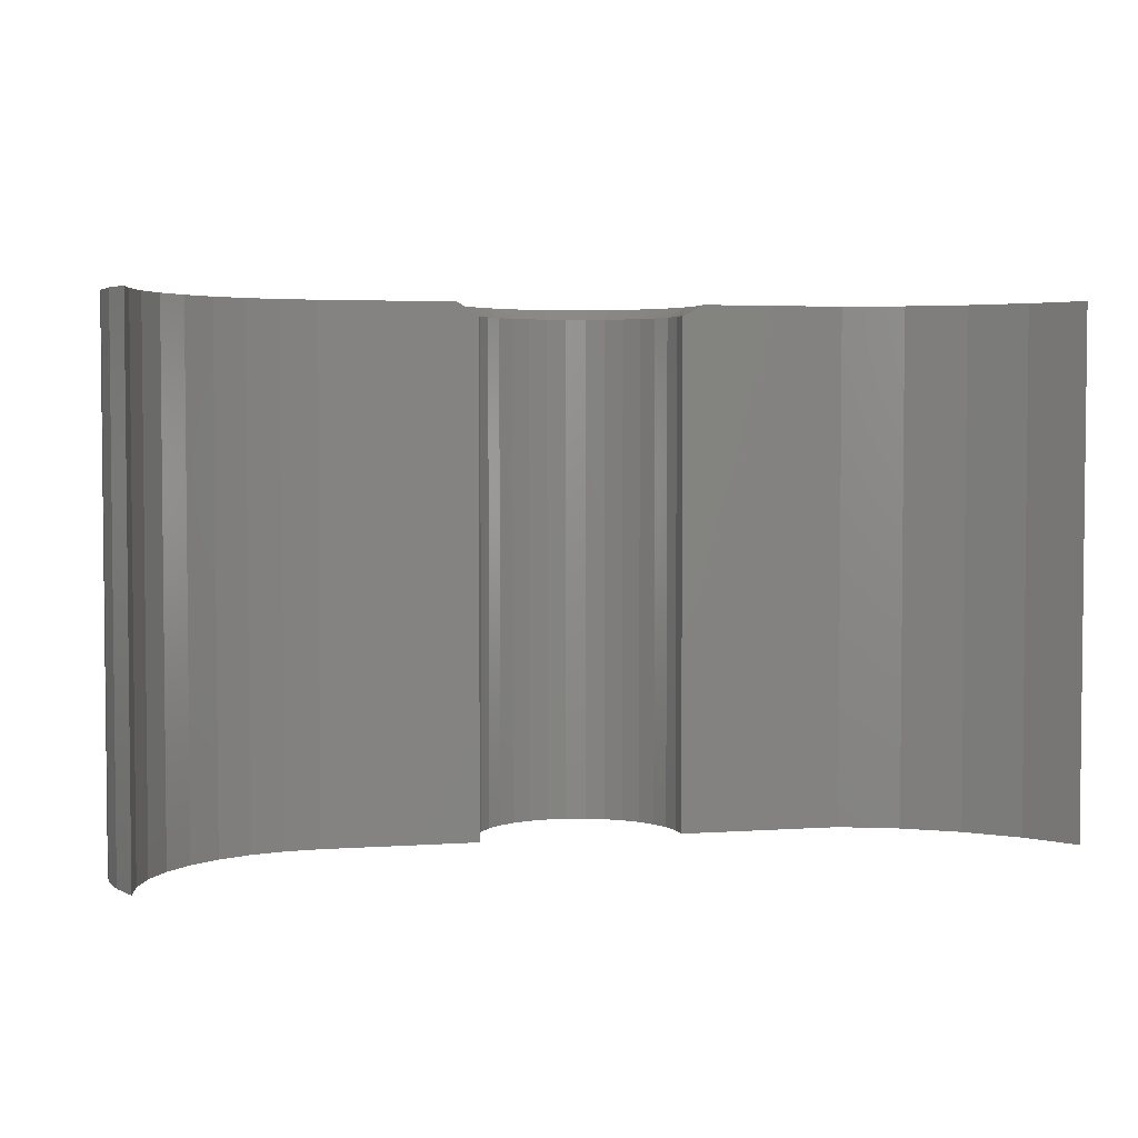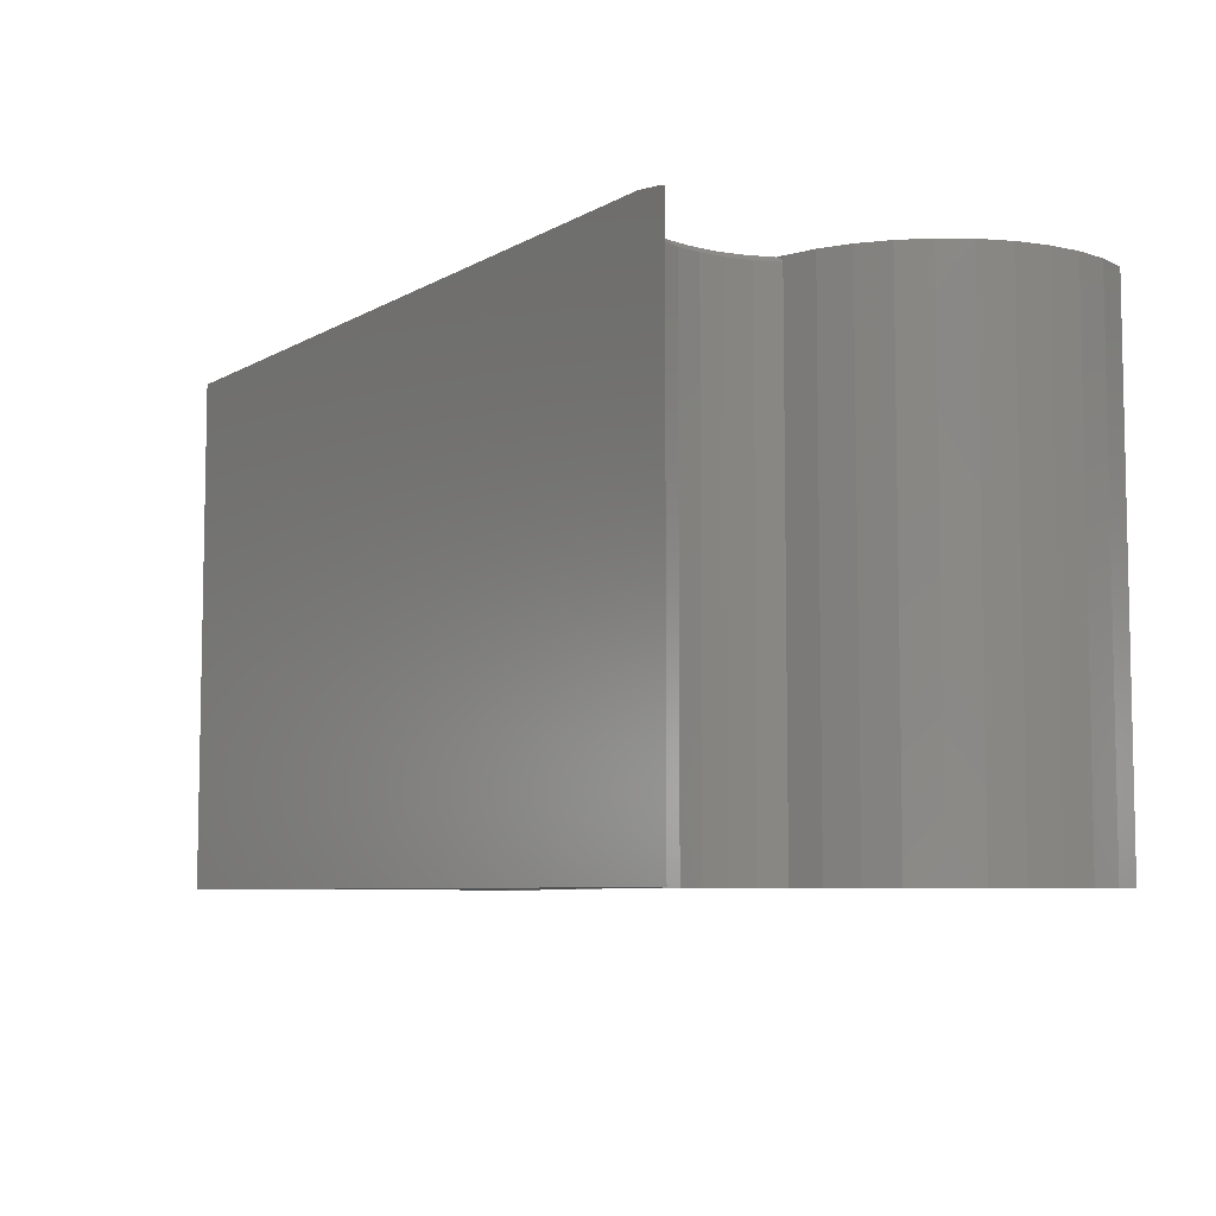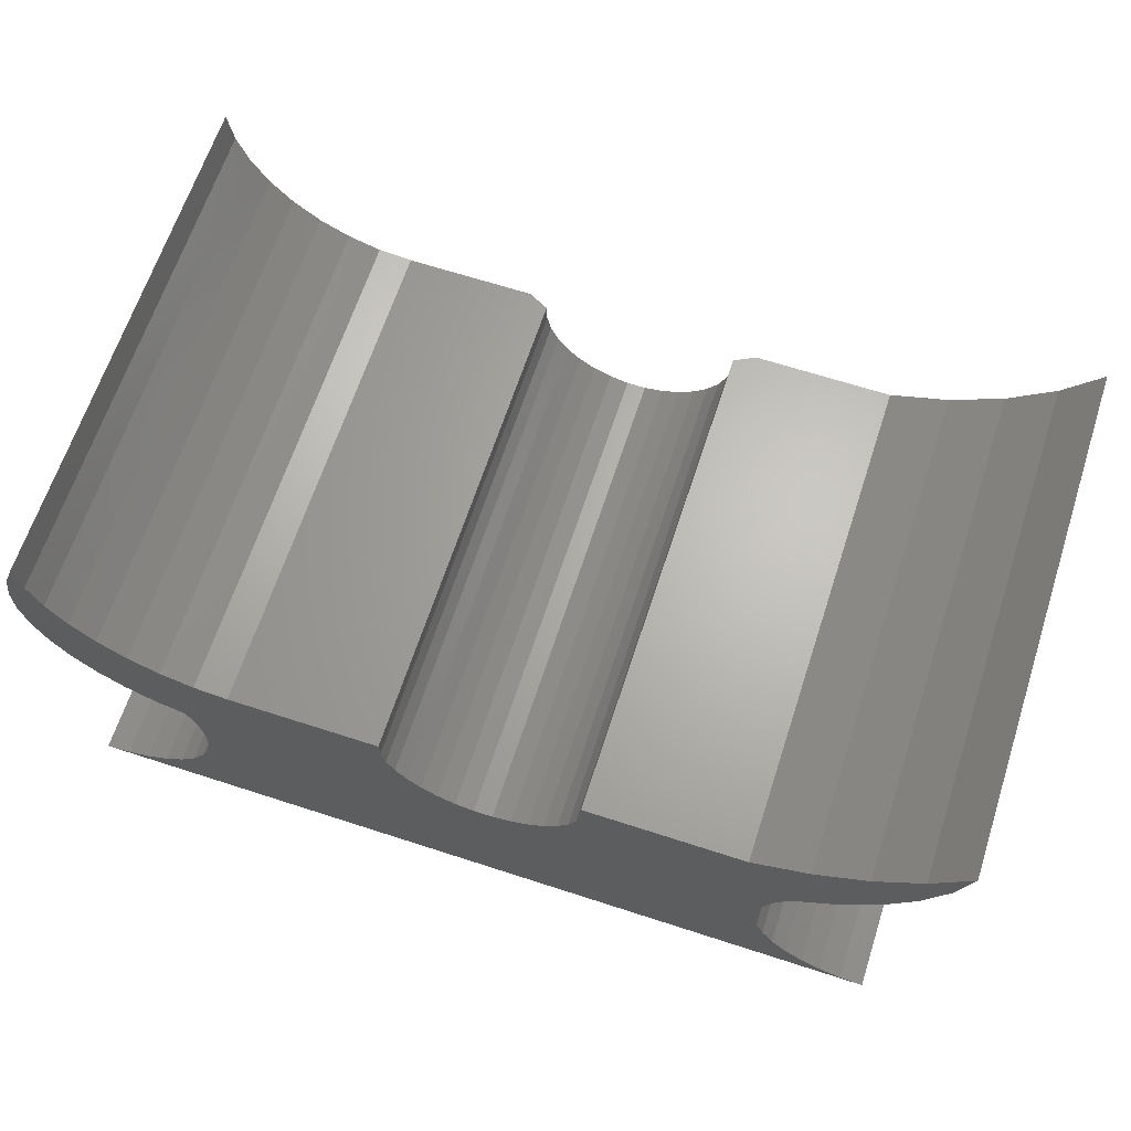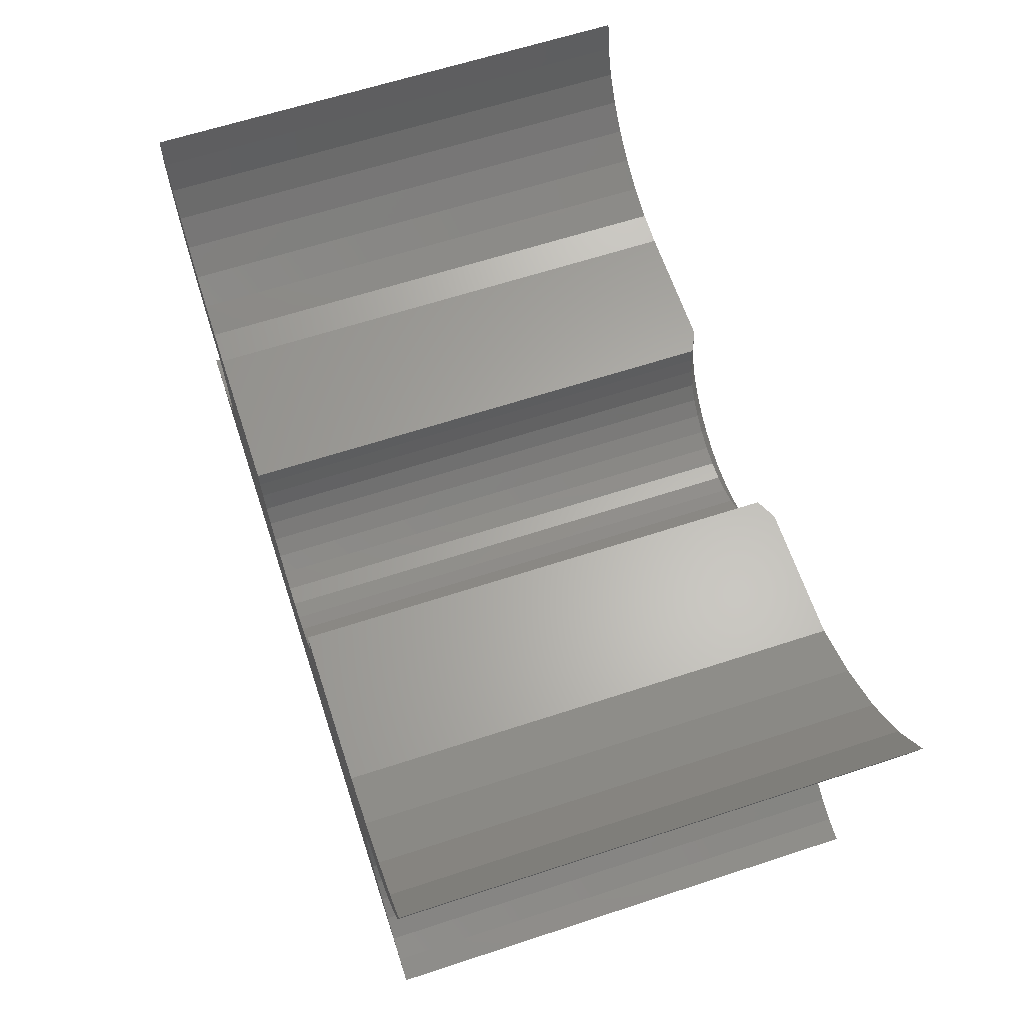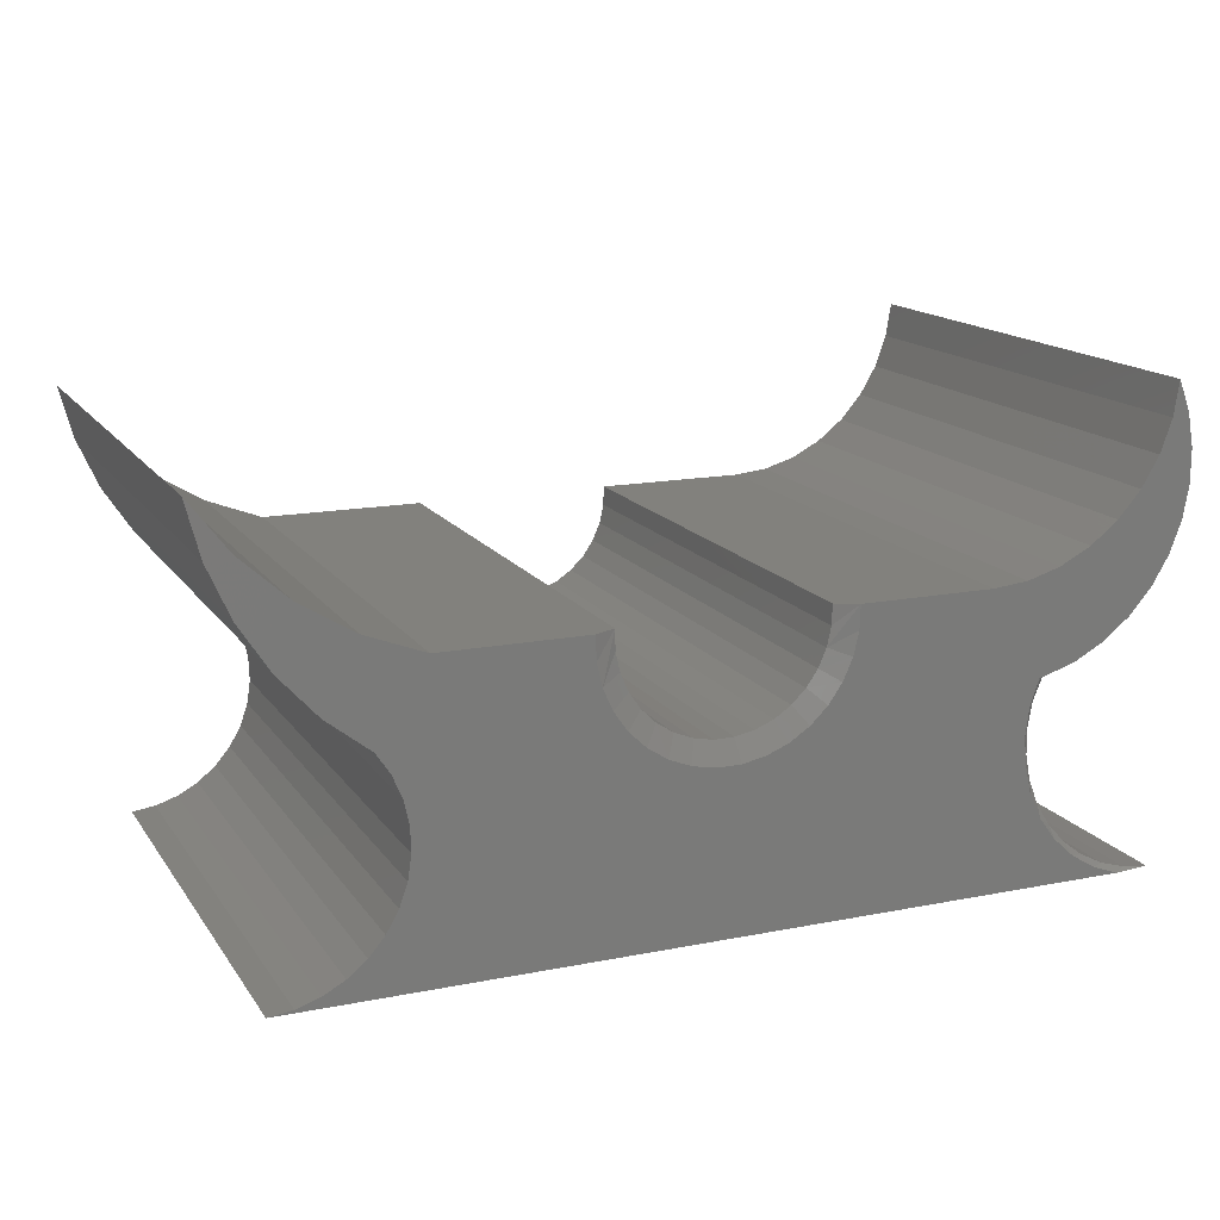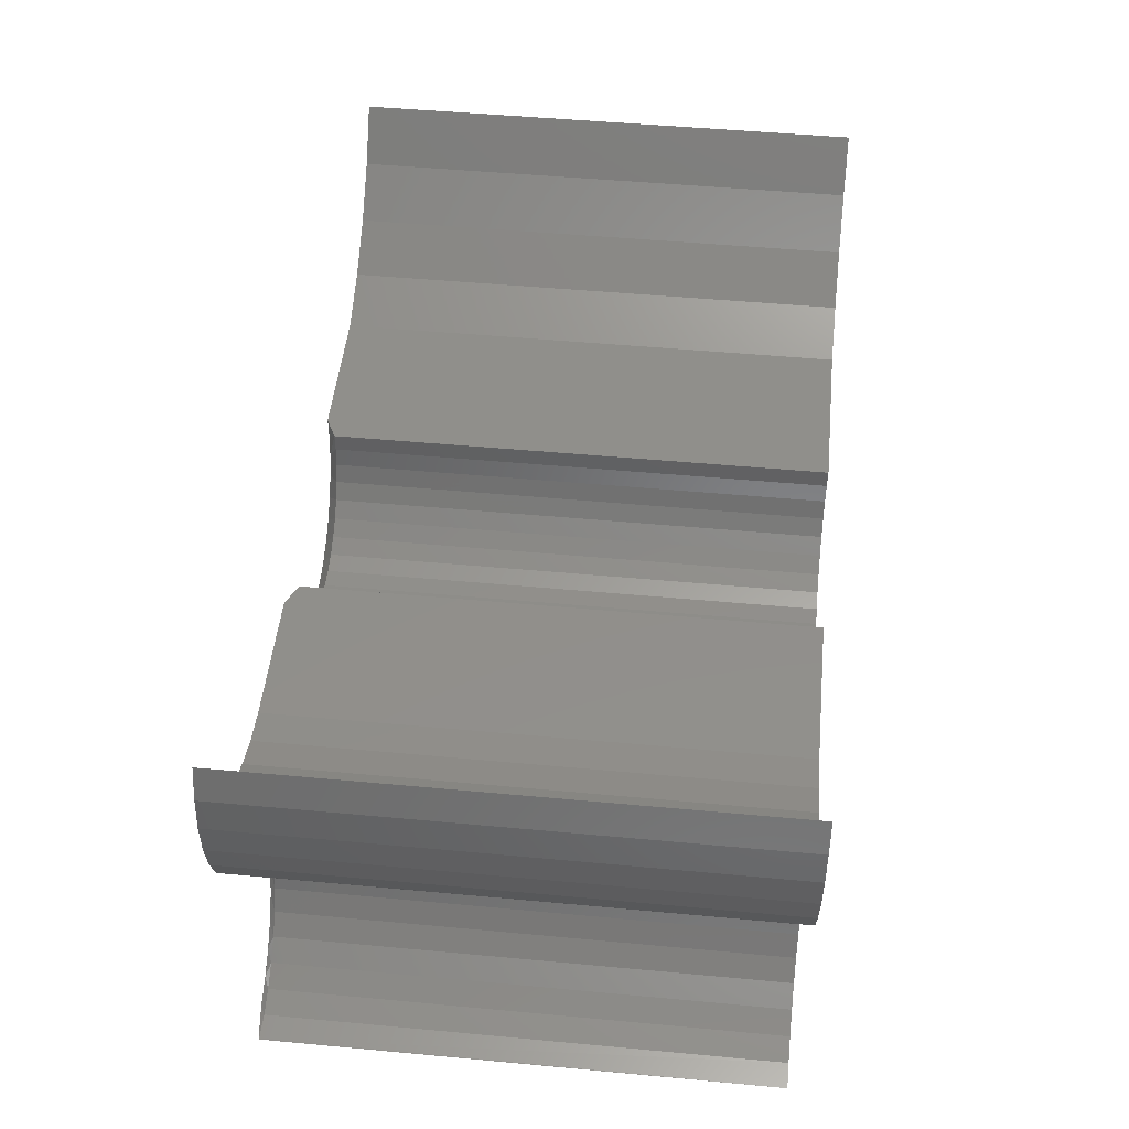
<metadata>
{"format":"stl","ext":"stl","renderer":"f3d","projection":"perspective","resolution":1024,"background":"white","views":[{"elev":3.6,"azim":166.8,"up":"+Z"},{"elev":-6.9,"azim":57.4,"up":"+Z"},{"elev":65.5,"azim":-161.9,"up":"+Y"},{"elev":63.5,"azim":-108.3,"up":"+Y"},{"elev":15.3,"azim":-22.8,"up":"+Y"},{"elev":49.9,"azim":95.8,"up":"+Y"}]}
</metadata>
<code>
# stl→obj: 180 verts, 353 faces
v -0.433 0.4243 0.75
v -0.6168 0.4196 0.75
v -0.228 0.4243 0.75
v 0.5816 0.6745 0.75
v 0.5738 0.6252 0.75
v 0.5983 0.6298 0.75
v 0.05974 0.2746 0.75
v 0.03119 0.2561 0.75
v 0.3788 0.2589 0.75
v -0.7109 0.6328 0.75
v -0.6913 0.557 0.75
v -0.6572 0.5622 0.75
v -0.03377 0.2368 0.75
v -0.0678 0.2368 0.75
v -0.4624 0.2186 0.75
v 0.3737 0.2189 0.75
v -0.3635 0.007401 0.75
v 0.5289 0.007401 0.75
v 0.4913 0.0219 0.75
v -0.6081 0.01177 0.75
v -0.6425 0.007401 0.75
v 0.6067 0.5828 0.75
v 0.5569 0.5782 0.75
v 0.6067 0.5351 0.75
v 0.5316 0.5351 0.75
v 0.5982 0.4882 0.75
v 0.4987 0.4976 0.75
v 0.5814 0.4435 0.75
v 0.4594 0.4668 0.75
v 0.415 0.4438 0.75
v 0.5569 0.4025 0.75
v 0.3672 0.4295 0.75
v 0.3175 0.4243 0.75
v 0.1265 0.4243 0.75
v 0.1253 0.3903 0.75
v 0.5255 0.3665 0.75
v 0.1176 0.3572 0.75
v 0.4883 0.3368 0.75
v 0.1037 0.3261 0.75
v 0.4463 0.3141 0.75
v 0.08422 0.2982 0.75
v 0.4009 0.2993 0.75
v 0.3914 0.2973 0.75
v -0.00036 0.2433 0.75
v -0.5914 0.5027 0.75
v -0.6596 0.4853 0.75
v -0.5158 0.4562 0.75
v -0.2268 0.3903 0.75
v -0.5639 0.3618 0.75
v -0.2192 0.3572 0.75
v -0.2053 0.3261 0.75
v -0.5025 0.3132 0.75
v -0.1858 0.2982 0.75
v -0.4833 0.2843 0.75
v -0.1613 0.2746 0.75
v -0.1328 0.2561 0.75
v -0.4698 0.2524 0.75
v -0.1012 0.2433 0.75
v 0.3763 0.1787 0.75
v -0.4613 0.1839 0.75
v 0.3863 0.1396 0.75
v -0.4665 0.1497 0.75
v 0.4036 0.1032 0.75
v -0.478 0.117 0.75
v 0.4275 0.07068 0.75
v -0.4953 0.08697 0.75
v -0.5178 0.06062 0.75
v 0.457 0.04325 0.75
v -0.5447 0.03884 0.75
v -0.5752 0.02237 0.75
v -0.1967 0.4243 0
v -0.433 0.4243 0
v -0.1967 0.4243 0.7344
v -0.03665 0.2679 0
v -0.008912 0.2734 0.7344
v -0.008912 0.2734 0
v 0.01726 0.284 0.7344
v 0.01726 0.284 0
v 0.0409 0.2995 0.7344
v 0.0409 0.2995 0
v 0.06111 0.3193 0.7344
v 0.06111 0.3193 0
v 0.07715 0.3426 0.7344
v 0.07715 0.3426 0
v 0.08842 0.3685 0.7344
v 0.08842 0.3685 0
v 0.0945 0.3961 0.7344
v 0.0945 0.3961 0
v 0.09515 0.4243 0.7344
v 0.09515 0.4243 0
v -0.03665 0.2679 0.7344
v -0.06491 0.2679 0
v -0.06491 0.2679 0.7344
v -0.09265 0.2734 0
v -0.09265 0.2734 0.7344
v -0.1188 0.284 0
v -0.1188 0.284 0.7344
v -0.1425 0.2995 0
v -0.1425 0.2995 0.7344
v -0.1627 0.3193 0
v -0.1627 0.3193 0.7344
v -0.1787 0.3426 0
v -0.1787 0.3426 0.7344
v -0.19 0.3685 0
v -0.19 0.3685 0.7344
v -0.1961 0.3961 0
v -0.1961 0.3961 0.7344
v 0.3175 0.4243 0
v 0.3957 0.2981 0.7491
v 0.397 0.2984 0.7485
v 0.3991 0.2988 0.7468
v 0.4004 0.2992 0.7446
v 0.4463 0.3141 0
v 0.4009 0.2993 0.7422
v 0.4009 0.2993 0
v 0.5816 0.6745 0
v 0.5983 0.6298 0
v 0.6067 0.5828 0
v 0.6067 0.5351 0
v 0.5982 0.4882 0
v 0.5814 0.4435 0
v 0.5569 0.4025 0
v 0.5255 0.3665 0
v 0.4883 0.3368 0
v 0.5816 0.007401 0.7422
v 0.5816 0.007401 0
v 0.5798 0.007401 0.7431
v 0.5449 0.01156 0
v 0.5449 0.01156 0.7422
v 0.4031 0.1205 0
v 0.4225 0.08906 0.7422
v 0.4225 0.08906 0
v 0.4473 0.06165 0.7422
v 0.4473 0.06165 0
v 0.4766 0.03913 0.7422
v 0.4766 0.03913 0
v 0.5095 0.02226 0.7422
v 0.5095 0.02226 0
v 0.4031 0.1205 0.7422
v 0.3896 0.1549 0
v 0.3896 0.1549 0.7422
v 0.3825 0.1912 0
v 0.3825 0.1912 0.7422
v 0.3821 0.2281 0
v 0.3821 0.2281 0.7422
v 0.3883 0.2645 0
v 0.3883 0.2645 0.7422
v 0.572 0.007401 0.7448
v -0.3635 0.007401 0
v 0.3777 0.1792 0.7498
v 0.3929 0.2976 0.7499
v 0.3944 0.2978 0.7496
v -0.6425 0.007401 0
v 0.5738 0.6252 0
v -0.6572 0.5622 0
v -0.6913 0.557 0
v -0.7109 0.6328 0
v -0.5025 0.3132 0
v -0.4698 0.2524 0
v -0.4833 0.2843 0
v -0.4624 0.2186 0
v 0.415 0.4438 0
v 0.4594 0.4668 0
v 0.4987 0.4976 0
v 0.5316 0.5351 0
v 0.5569 0.5782 0
v 0.3672 0.4295 0
v -0.6168 0.4196 0
v -0.5158 0.4562 0
v -0.6596 0.4853 0
v -0.5914 0.5027 0
v -0.5639 0.3618 0
v -0.6081 0.01177 0
v -0.5752 0.02237 0
v -0.5447 0.03884 0
v -0.5178 0.06062 0
v -0.4953 0.08697 0
v -0.478 0.117 0
v -0.4665 0.1497 0
v -0.4613 0.1839 0
f 1 2 3
f 4 5 6
f 7 8 9
f 10 11 12
f 13 14 15
f 13 15 16
f 17 18 19
f 17 19 20
f 17 20 21
f 6 5 22
f 22 5 23
f 22 23 24
f 24 23 25
f 24 25 26
f 26 25 27
f 26 27 28
f 28 27 29
f 28 29 30
f 28 30 31
f 31 30 32
f 31 32 33
f 33 34 31
f 31 34 35
f 31 35 36
f 36 35 37
f 36 37 38
f 38 37 39
f 38 39 40
f 40 39 41
f 40 41 42
f 7 9 41
f 41 9 43
f 41 43 42
f 9 8 16
f 16 8 44
f 16 44 13
f 12 11 45
f 45 11 46
f 45 46 47
f 47 46 2
f 47 2 1
f 3 2 48
f 48 2 49
f 48 49 50
f 50 49 51
f 51 49 52
f 51 52 53
f 53 52 54
f 53 54 55
f 55 54 56
f 56 54 57
f 56 57 58
f 58 57 15
f 58 15 14
f 16 15 59
f 59 15 60
f 59 60 61
f 61 60 62
f 61 62 63
f 63 62 64
f 63 64 65
f 65 64 66
f 65 66 67
f 65 67 68
f 68 67 69
f 68 69 19
f 19 69 70
f 19 70 20
f 71 72 73
f 73 72 1
f 73 1 3
f 74 75 76
f 76 75 77
f 76 77 78
f 78 77 79
f 78 79 80
f 80 79 81
f 80 81 82
f 82 81 83
f 82 83 84
f 84 83 85
f 84 85 86
f 86 85 87
f 86 87 88
f 88 87 89
f 88 89 90
f 75 74 91
f 91 74 92
f 91 92 93
f 93 92 94
f 93 94 95
f 95 94 96
f 95 96 97
f 97 96 98
f 97 98 99
f 99 98 100
f 99 100 101
f 101 100 102
f 101 102 103
f 103 102 104
f 103 104 105
f 105 104 106
f 105 106 107
f 107 106 71
f 107 71 73
f 108 90 33
f 33 90 89
f 33 89 34
f 34 89 87
f 34 87 85
f 34 85 35
f 73 3 48
f 73 48 50
f 73 50 107
f 107 50 105
f 105 50 51
f 105 51 103
f 103 51 53
f 103 53 101
f 53 55 101
f 101 55 99
f 55 56 99
f 99 56 97
f 56 58 97
f 97 58 95
f 58 14 95
f 95 14 93
f 14 13 93
f 93 13 91
f 13 44 91
f 91 44 75
f 44 8 75
f 75 8 77
f 8 7 77
f 77 7 79
f 7 41 79
f 79 41 81
f 41 39 81
f 81 39 83
f 35 85 37
f 37 85 83
f 37 83 39
f 42 109 110
f 42 110 111
f 42 111 112
f 113 40 42
f 113 42 112
f 113 112 114
f 113 114 115
f 116 4 117
f 117 4 6
f 117 6 118
f 118 6 22
f 118 22 119
f 119 22 24
f 119 24 120
f 120 24 26
f 120 26 121
f 121 26 28
f 121 28 122
f 122 28 31
f 122 31 123
f 123 31 36
f 123 36 124
f 124 36 38
f 124 38 113
f 113 38 40
f 125 126 127
f 128 127 126
f 129 127 128
f 130 131 132
f 132 131 133
f 132 133 134
f 134 133 135
f 134 135 136
f 136 135 137
f 136 137 138
f 138 137 129
f 138 129 128
f 131 130 139
f 139 130 140
f 139 140 141
f 141 140 142
f 141 142 143
f 143 142 144
f 143 144 145
f 145 144 146
f 145 146 147
f 147 146 115
f 147 115 114
f 126 125 127
f 126 127 148
f 126 148 18
f 126 18 17
f 126 17 149
f 43 9 147
f 9 145 147
f 16 150 143
f 143 145 16
f 16 145 9
f 143 150 141
f 61 63 139
f 139 141 61
f 61 141 150
f 61 150 59
f 131 63 65
f 131 139 63
f 133 65 68
f 133 131 65
f 135 68 19
f 135 133 68
f 137 135 19
f 148 127 129
f 114 112 147
f 150 16 59
f 18 148 129
f 18 129 137
f 18 137 19
f 151 43 147
f 151 147 112
f 151 112 111
f 151 111 110
f 151 110 109
f 151 109 152
f 153 128 149
f 128 126 149
f 117 154 116
f 74 76 146
f 155 156 157
f 102 100 158
f 159 160 96
f 159 96 94
f 159 94 92
f 159 92 74
f 159 74 146
f 159 146 144
f 159 144 161
f 162 163 121
f 121 163 164
f 121 164 120
f 120 164 165
f 120 165 119
f 119 165 166
f 119 166 118
f 118 166 154
f 118 154 117
f 76 78 146
f 146 78 80
f 146 80 115
f 115 80 82
f 115 82 113
f 113 82 84
f 113 84 124
f 124 84 86
f 124 86 123
f 123 86 88
f 123 88 122
f 122 88 90
f 122 90 108
f 108 167 122
f 122 167 162
f 122 162 121
f 72 168 169
f 169 168 170
f 169 170 171
f 171 170 156
f 171 156 155
f 72 71 168
f 168 71 106
f 168 106 172
f 106 104 172
f 172 104 102
f 172 102 158
f 96 160 98
f 98 160 158
f 98 158 100
f 153 173 128
f 128 173 174
f 128 174 138
f 138 174 175
f 138 175 136
f 136 175 176
f 136 176 134
f 134 176 177
f 134 177 132
f 132 177 178
f 132 178 130
f 130 178 179
f 130 179 140
f 140 179 180
f 140 180 142
f 142 180 161
f 142 161 144
f 178 62 179
f 179 62 60
f 179 60 180
f 180 60 15
f 180 15 161
f 161 15 57
f 161 57 159
f 159 57 54
f 159 54 160
f 160 54 52
f 160 52 158
f 62 178 64
f 64 178 177
f 64 177 66
f 66 177 176
f 66 176 67
f 67 176 175
f 67 175 69
f 69 175 174
f 69 174 70
f 70 174 173
f 70 173 20
f 20 173 153
f 20 153 21
f 158 52 172
f 172 52 49
f 172 49 168
f 168 49 2
f 168 2 170
f 170 2 46
f 170 46 156
f 156 46 11
f 156 11 157
f 157 11 10
f 171 47 169
f 169 47 1
f 169 1 72
f 47 171 45
f 45 171 155
f 45 155 12
f 12 155 157
f 12 157 10
f 164 25 165
f 165 25 23
f 165 23 166
f 166 23 5
f 166 5 154
f 154 5 4
f 154 4 116
f 25 164 27
f 27 164 163
f 27 163 29
f 29 163 162
f 29 162 30
f 30 162 167
f 30 167 32
f 32 167 108
f 32 108 33
f 21 153 17
f 17 153 149

</code>
